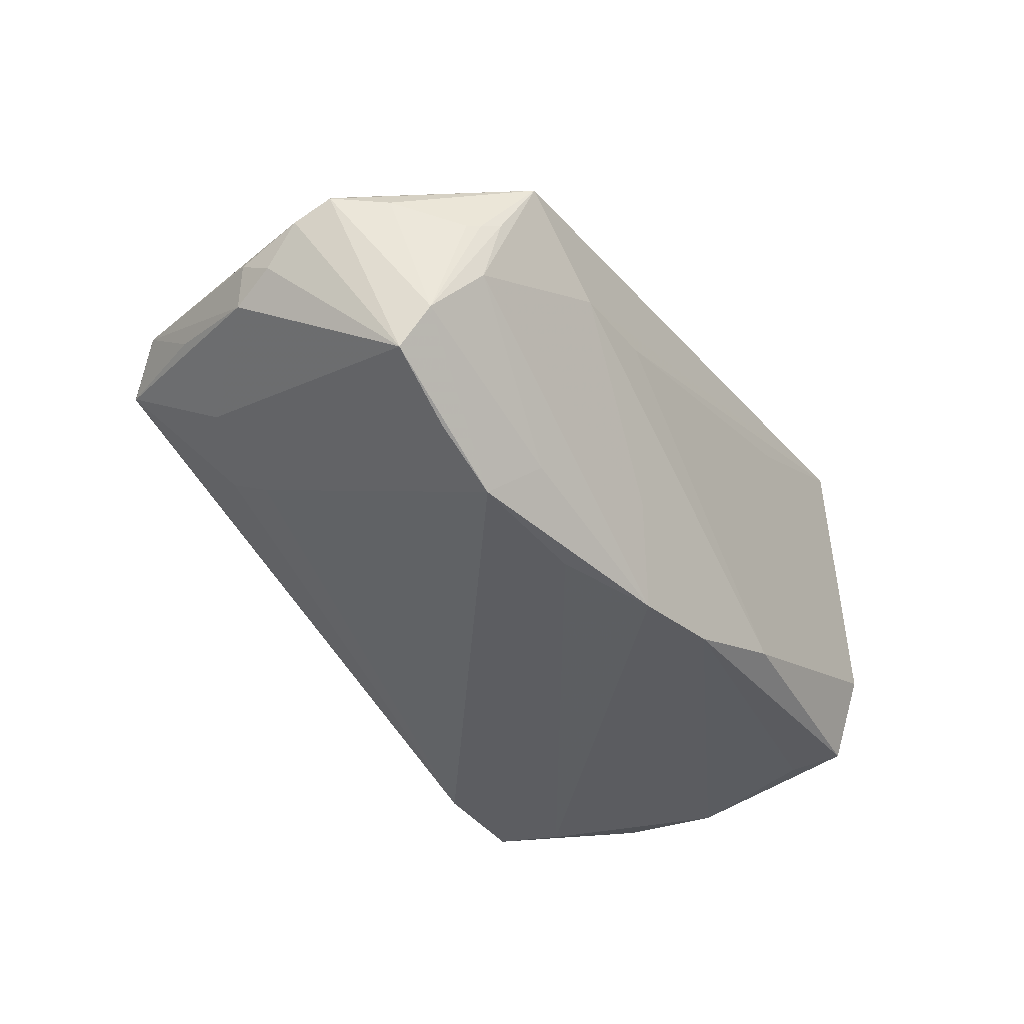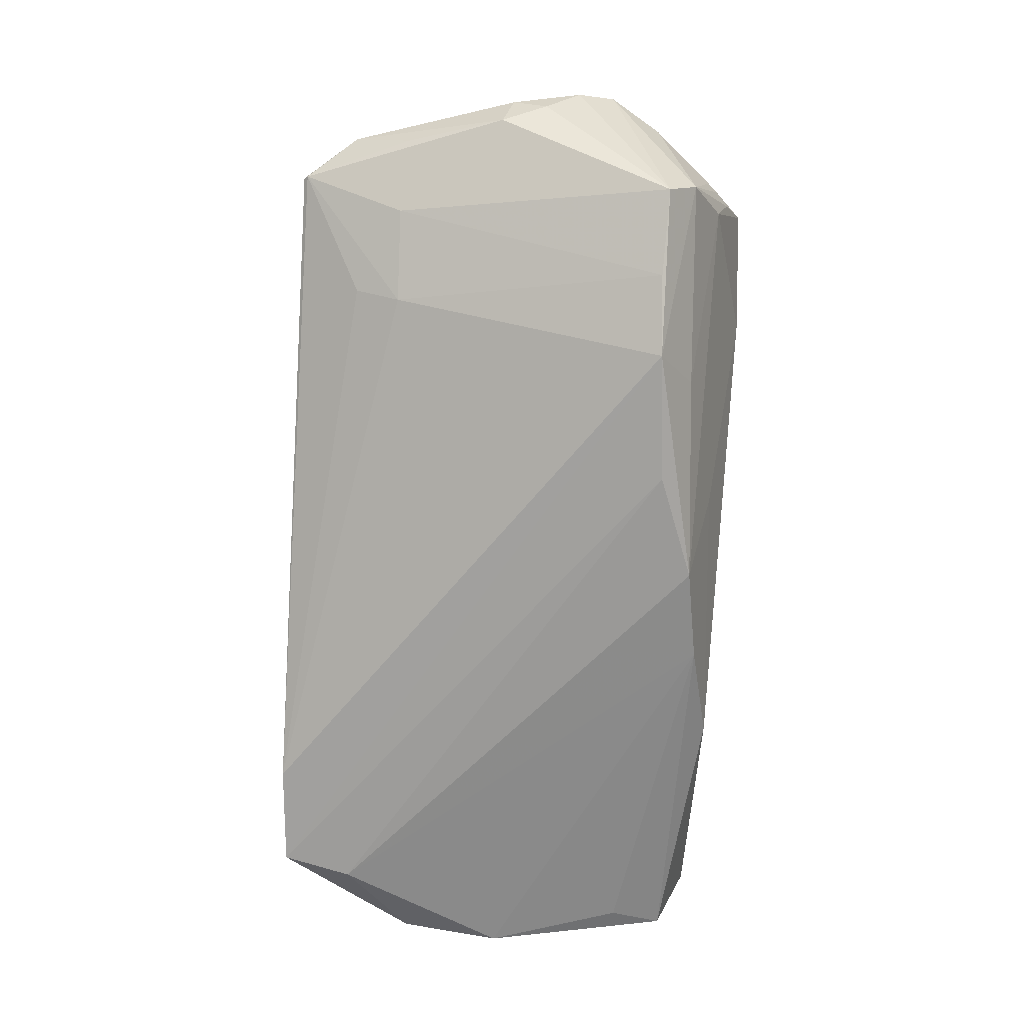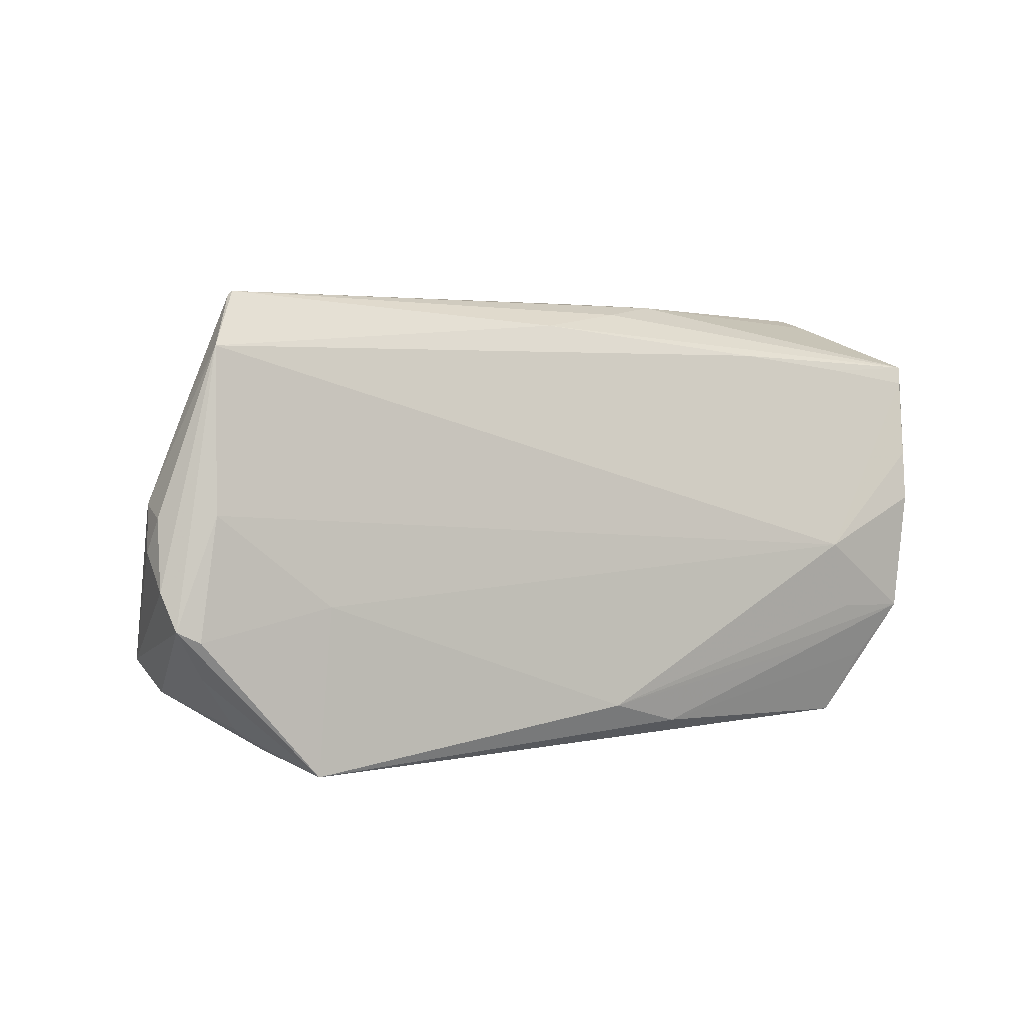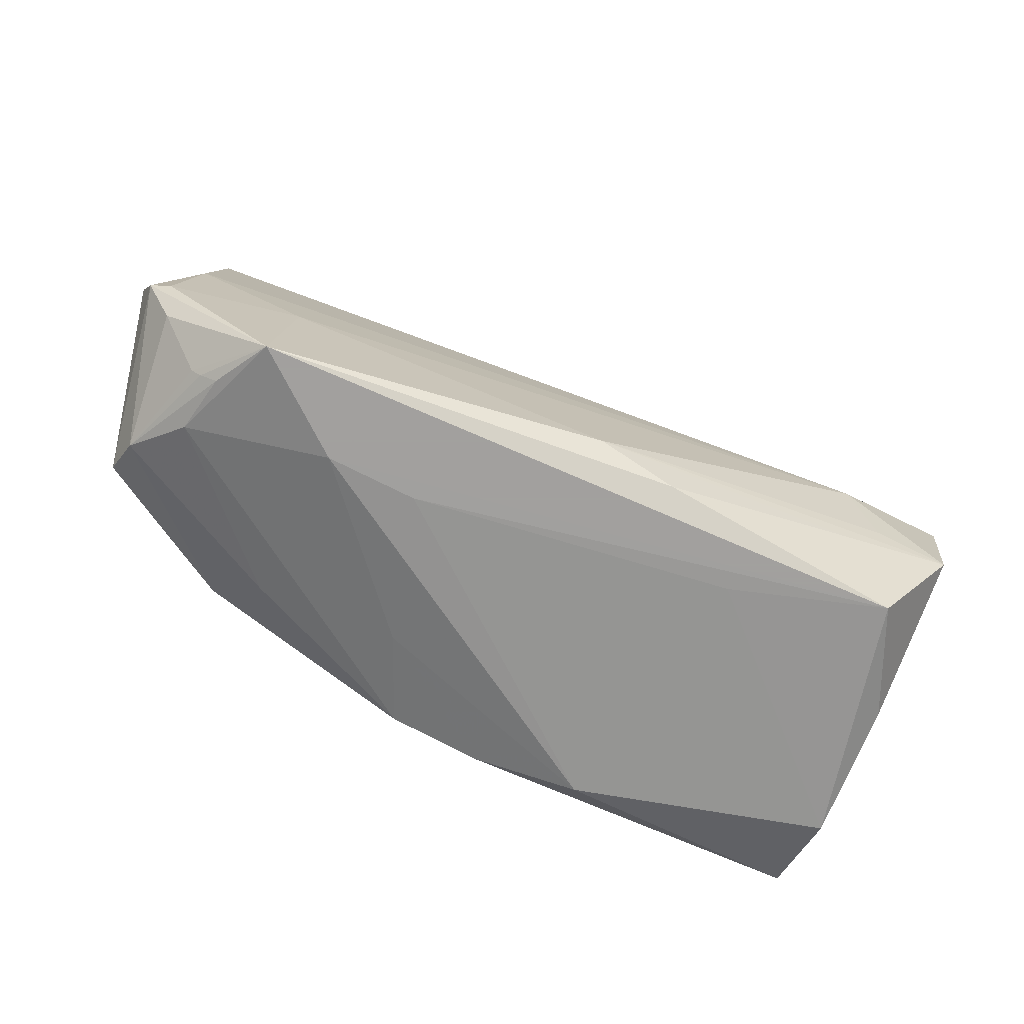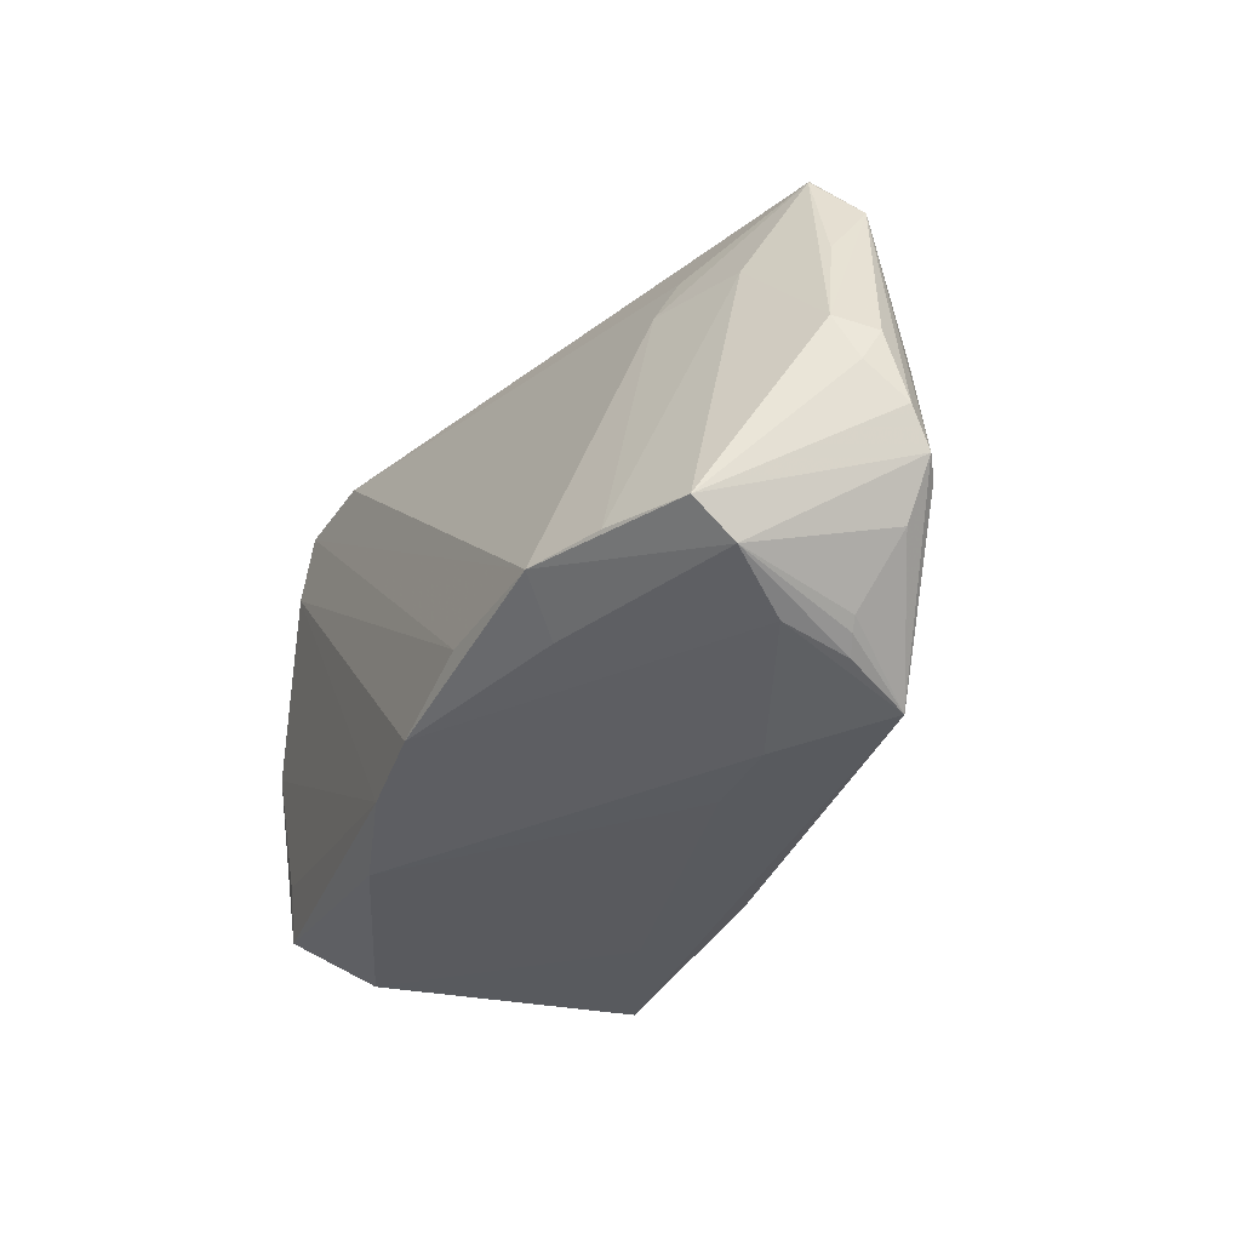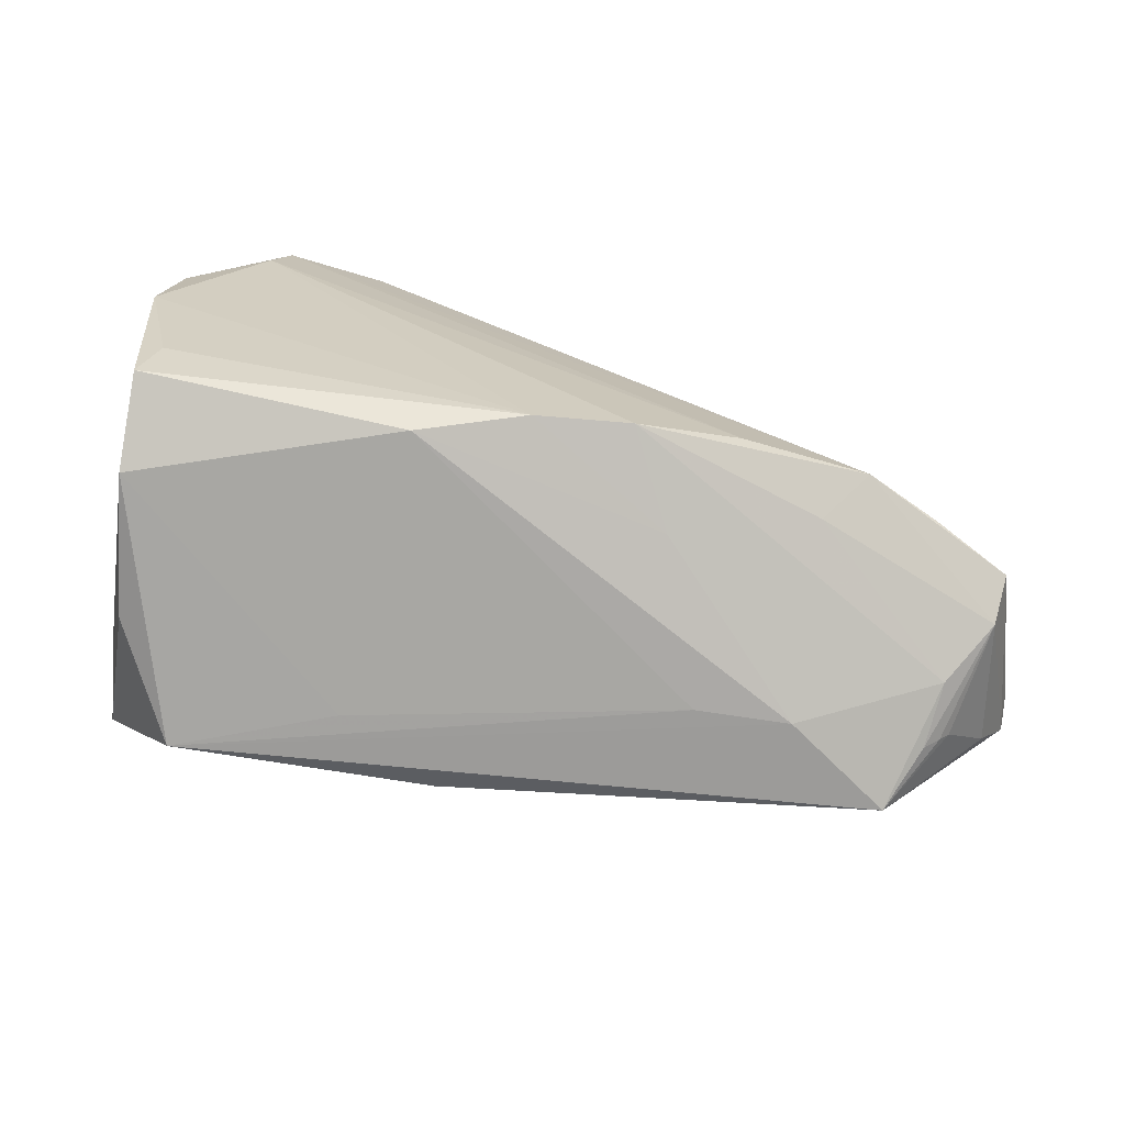
<metadata>
{"format":"obj","ext":"obj","renderer":"f3d","projection":"perspective","resolution":1024,"background":"white","views":[{"elev":-36.9,"azim":-57.0,"up":"+Z"},{"elev":-67.4,"azim":-92.6,"up":"+Z"},{"elev":4.7,"azim":-39.6,"up":"+Y"},{"elev":-71.9,"azim":-29.5,"up":"+Y"},{"elev":-30.6,"azim":-113.7,"up":"+Y"},{"elev":-69.9,"azim":168.5,"up":"+Y"}]}
</metadata>
<code>
v 0.00129 -0.02526 0.02125
v 0.03739 -0.01999 0.02466
v 0.04368 0.0303 -0.02322
v -0.05887 0.002365 0.002631
v 0.05191 -0.02782 0.007221
v -0.04748 -0.02621 0.003874
v -0.04622 -0.02585 -0.003344
v -0.01648 -0.01877 -0.02638
v -0.03268 -0.01765 -0.02475
v -0.05401 0.002906 0.008611
v -0.05899 -0.001943 0.0001043
v -0.04542 -0.02785 0.004702
v -0.0574 0.003842 -0.00236
v 0.008963 -0.02505 -0.02602
v 0.03011 0.02234 0.01734
v -0.04876 -0.02493 0.003529
v 0.04775 -0.02216 0.02421
v -0.0454 0.01697 -0.006036
v 0.03886 -0.005098 0.02694
v 0.05513 0.01279 -0.02438
v -0.04772 0.03011 0.001451
v -0.05137 -0.02176 -0.01041
v 0.02223 -0.02781 -0.02226
v 0.04543 0.02124 -0.02694
v -0.05222 0.02372 0.005789
v 0.01104 0.02815 0.008946
v -0.04195 -0.03064 0.01252
v -0.04212 -0.01731 -0.02051
v 0.04686 0.0201 0.01992
v 0.05987 0.02048 0.02102
v 0.01154 -0.02848 0.02114
v 0.05701 9.833e-05 -0.0245
v -0.02853 -0.03064 0.003589
v 0.05649 0.007586 0.02487
v -0.03471 0.02247 -0.008124
v -0.002267 0.02651 0.01087
v -0.02751 -0.02226 -0.01951
v -0.05987 -0.006525 0.004807
v 0.0551 0.001022 0.02653
v 0.0438 -0.03064 0.02123
v -0.05657 -0.01265 0.008733
v 0.05622 0.008133 -0.02259
v 0.05602 0.02662 0.004374
v -0.00937 -0.02656 -0.01539
v 0.02437 -0.03052 0.01327
v -0.04735 0.03058 0.00186
v 0.05418 -0.02808 -0.01068
v -0.03989 -0.009177 0.01255
v 0.05614 0.02771 0.0003404
v 0.02052 0.0293 0.006081
v 0.04721 0.02941 -0.01795
v -0.05905 -0.01125 0.007127
v 0.05535 -0.006467 0.01833
v 0.03074 0.03064 -0.02485
v -0.05211 -0.01792 -0.01559
v 0.05477 -0.02374 -0.0218
v 0.05271 -0.015 0.02671
v -0.0167 -0.03063 0.004151
v 0.05895 0.01809 0.02188
v -0.05501 -0.01765 0.006295
v -0.05346 0.01639 0.0005037
v 0.04257 -0.01442 0.02608
v 0.04347 0.03001 -0.02614
v -0.003141 -0.02335 -0.02694
v -0.03459 0.01681 -0.01121
v 0.05273 -0.0171 -0.02315
f 30 57 53
f 39 57 30
f 39 19 57
f 25 19 15
f 23 56 47
f 47 58 23
f 47 53 57
f 30 53 47
f 47 56 30
f 11 55 38
f 12 7 27
f 34 39 30
f 19 39 34
f 27 40 31
f 43 50 30
f 30 49 43
f 43 49 50
f 51 49 63
f 54 65 35
f 63 9 54
f 9 65 54
f 50 54 46
f 33 40 27
f 33 58 40
f 23 58 33
f 27 7 33
f 30 56 32
f 40 58 45
f 45 47 40
f 58 47 45
f 57 40 5
f 5 47 57
f 40 47 5
f 27 48 41
f 1 48 27
f 27 31 1
f 19 48 1
f 38 25 4
f 4 11 38
f 9 55 28
f 28 65 9
f 23 33 44
f 44 33 7
f 22 37 7
f 7 12 22
f 22 55 9
f 9 37 22
f 19 34 59
f 59 34 30
f 17 40 57
f 17 31 40
f 3 54 50
f 50 49 3
f 49 51 3
f 3 51 63
f 63 54 3
f 35 65 21
f 21 54 35
f 21 46 54
f 25 46 21
f 50 46 26
f 30 50 26
f 63 49 20
f 20 24 63
f 20 32 24
f 64 37 9
f 7 37 64
f 64 44 7
f 10 41 48
f 10 19 25
f 10 48 19
f 57 19 62
f 62 1 57
f 19 1 62
f 18 28 55
f 65 28 18
f 18 21 65
f 29 15 19
f 19 59 29
f 30 15 29
f 29 59 30
f 2 17 57
f 31 17 2
f 57 1 2
f 2 1 31
f 36 26 46
f 25 15 36
f 36 46 25
f 36 15 30
f 30 26 36
f 42 20 49
f 32 20 42
f 42 49 30
f 30 32 42
f 66 32 56
f 8 64 9
f 24 64 8
f 8 9 63
f 63 24 8
f 27 41 52
f 52 60 27
f 41 10 52
f 22 60 52
f 52 25 38
f 52 10 25
f 38 55 52
f 55 22 52
f 16 60 22
f 27 60 16
f 13 4 25
f 11 4 13
f 55 11 13
f 13 18 55
f 21 18 13
f 32 66 14
f 24 32 14
f 14 64 24
f 14 66 56
f 14 56 23
f 23 44 14
f 44 64 14
f 6 22 12
f 6 16 22
f 6 12 27
f 27 16 6
f 25 21 61
f 61 13 25
f 21 13 61

</code>
